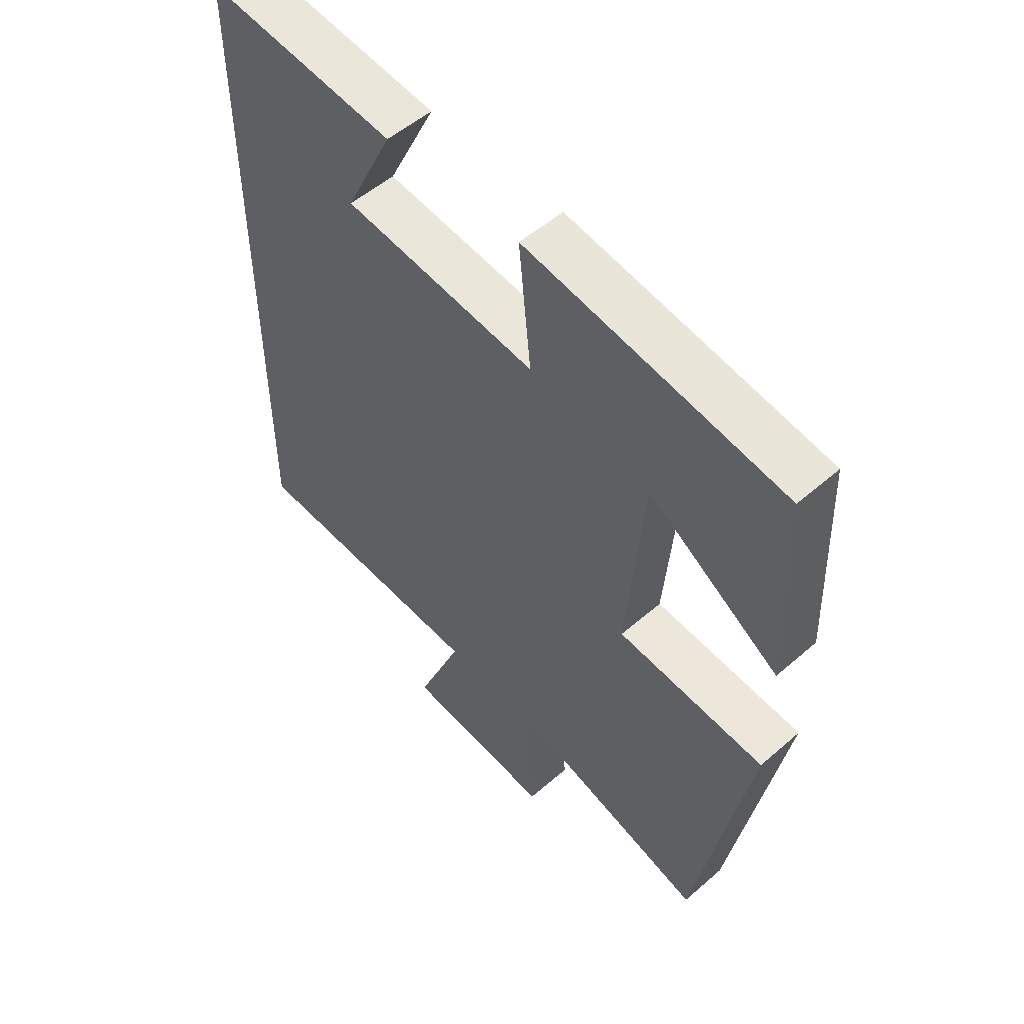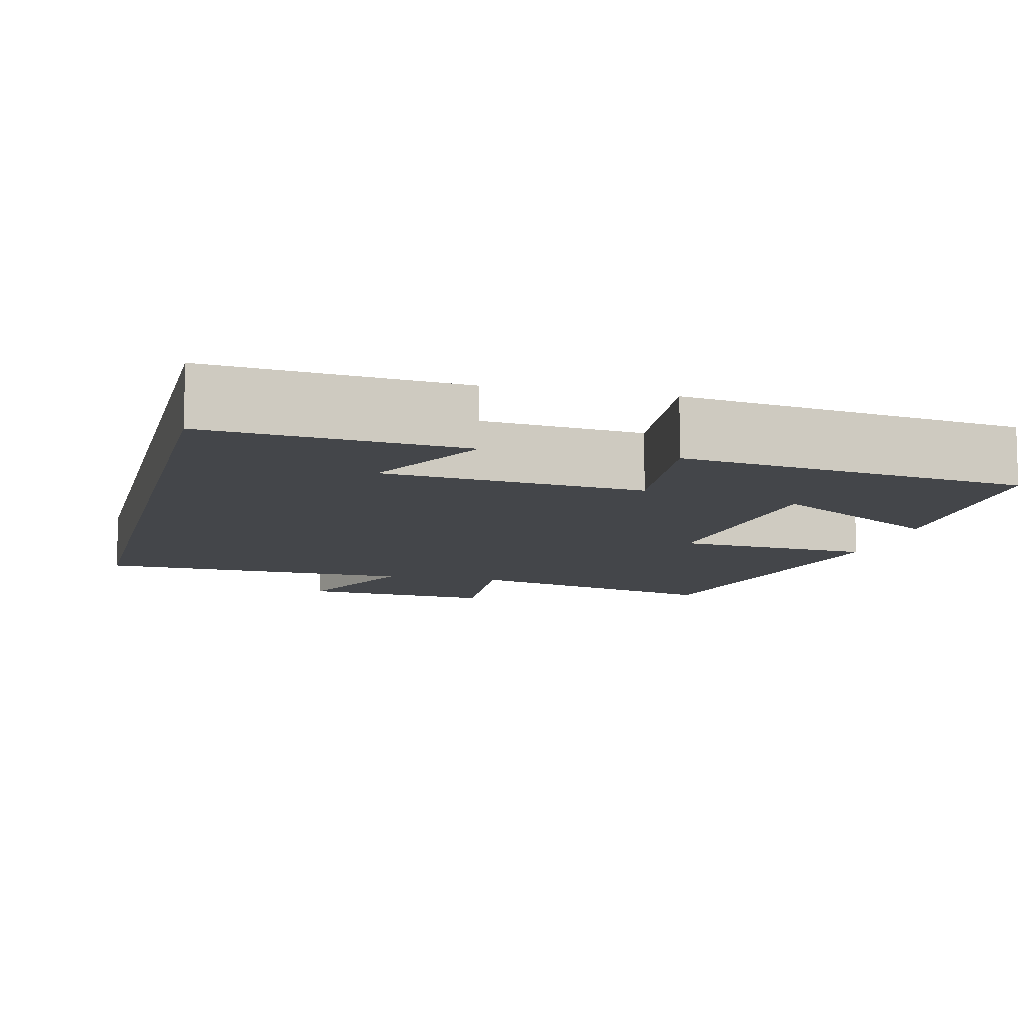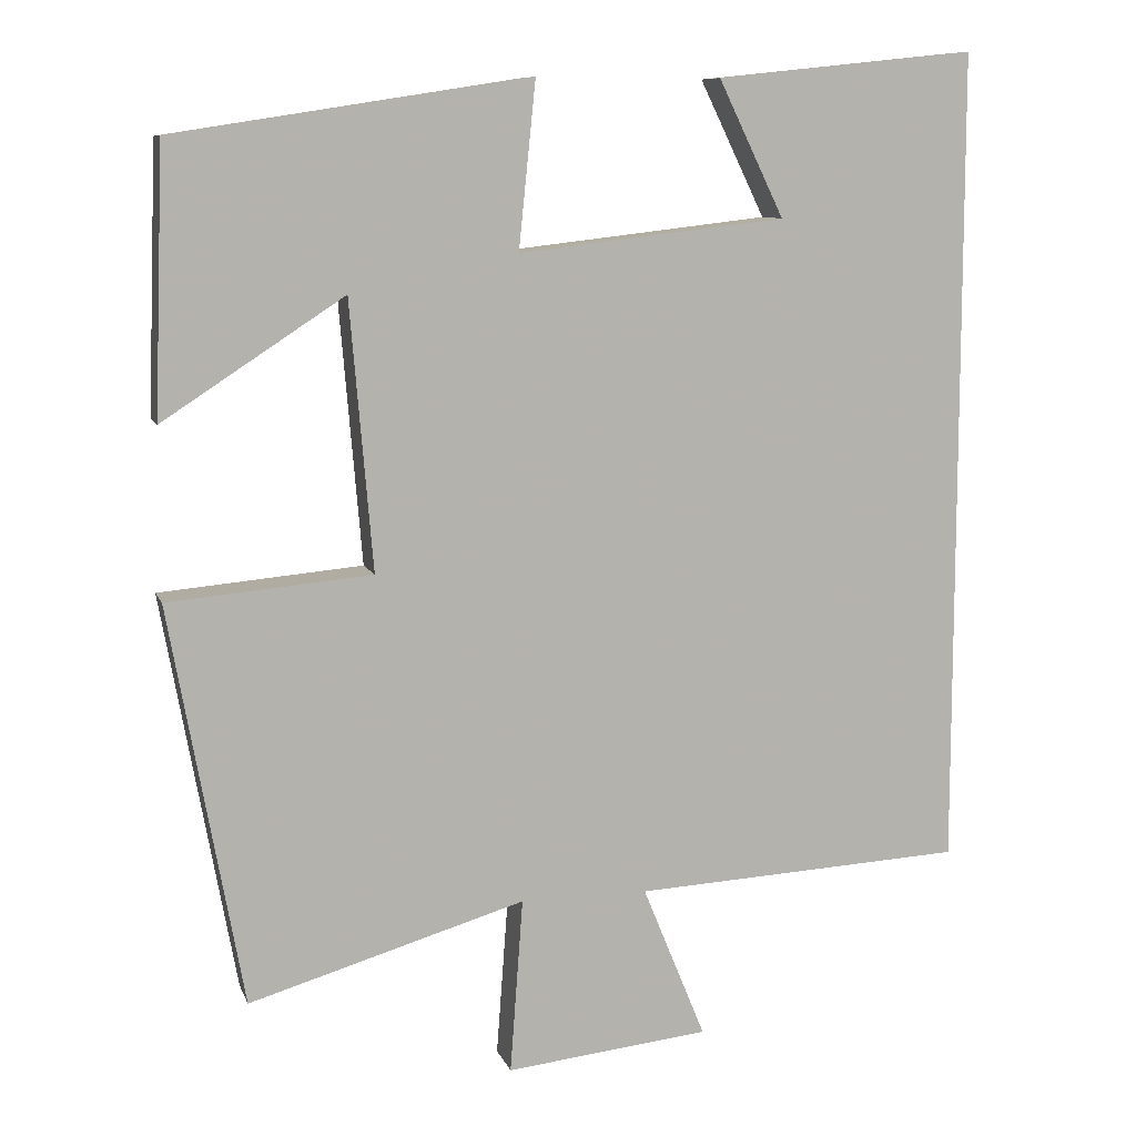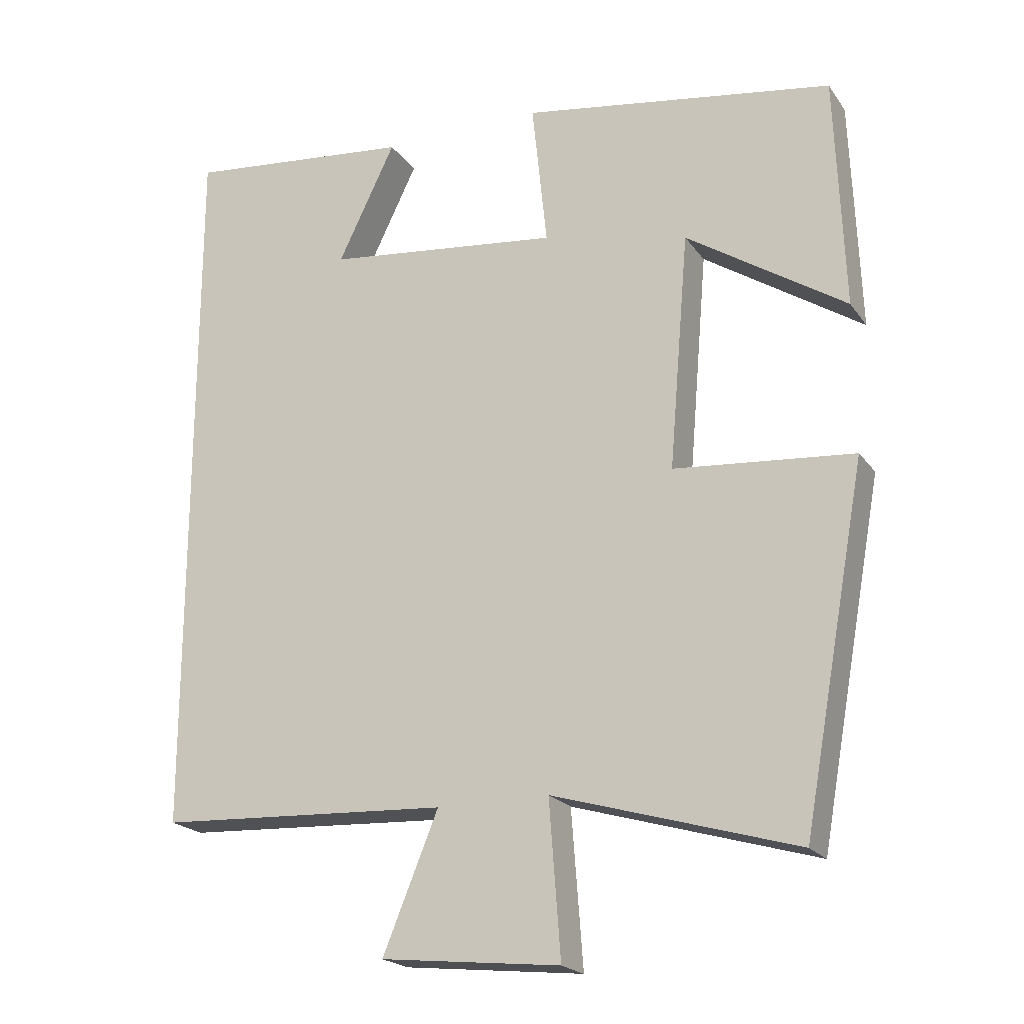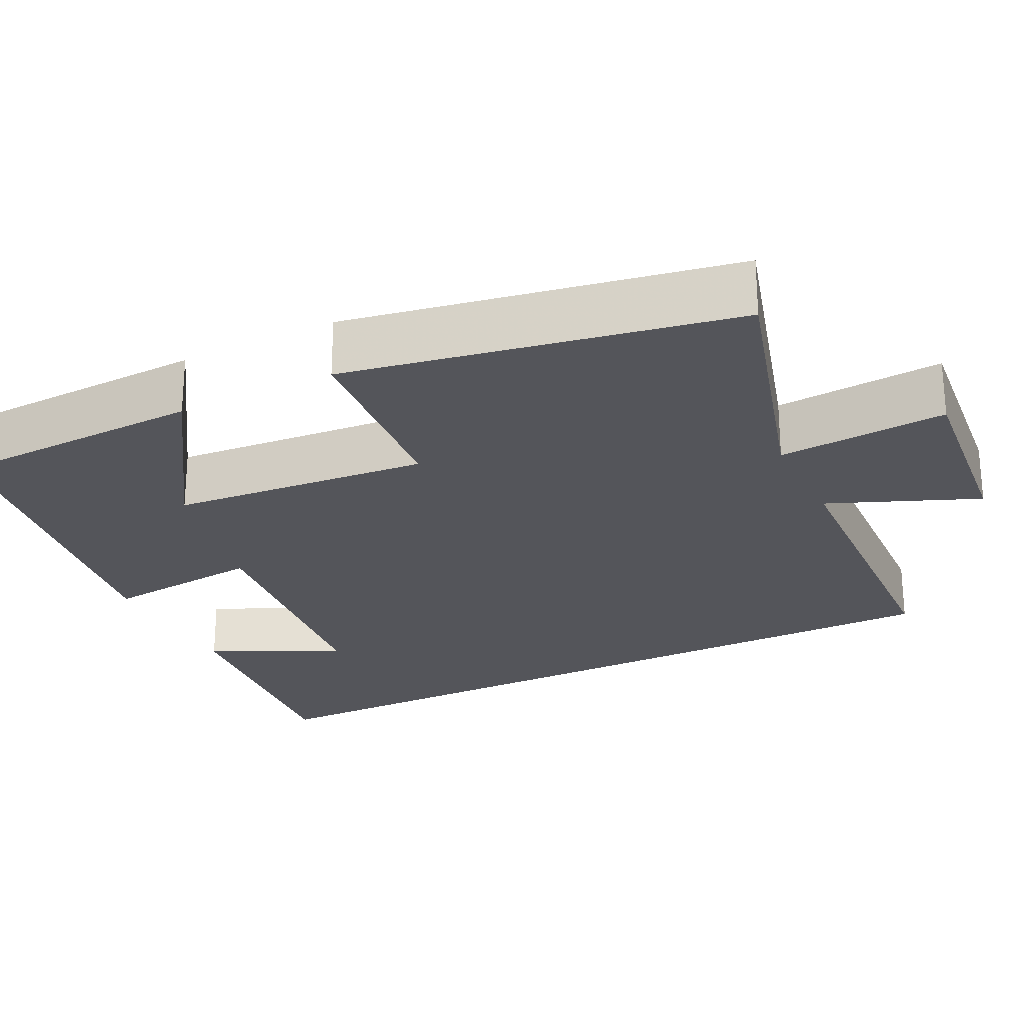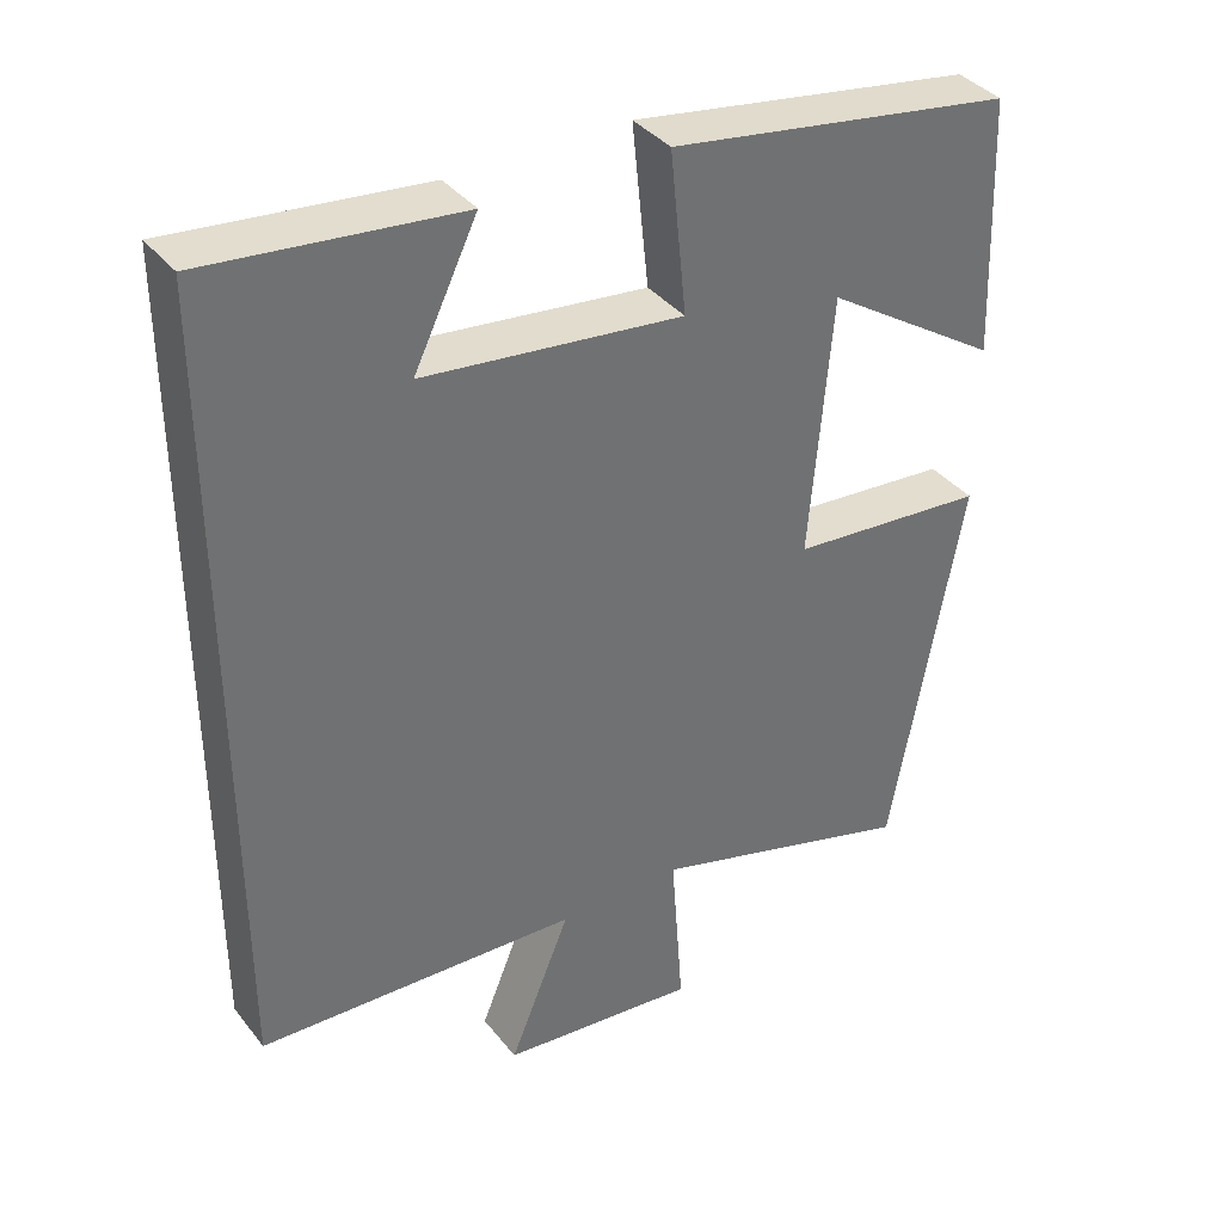
<metadata>
{"format":"obj","ext":"obj","renderer":"f3d","projection":"perspective","resolution":1024,"background":"white","views":[{"elev":53.1,"azim":47.1,"up":"+Z"},{"elev":-9.6,"azim":-13.5,"up":"+Y"},{"elev":9.4,"azim":164.5,"up":"+Z"},{"elev":-20.7,"azim":25.3,"up":"+Z"},{"elev":-25.0,"azim":116.4,"up":"+Y"},{"elev":37.5,"azim":-33.7,"up":"+Z"}]}
</metadata>
<code>
v -0.5 0.07 0.534
v -0.179 0.07 0.5
v -0.26 0.07 0.333
v 0.07 0.07 0.295
v 0.049 0.07 0.5
v 0.488 0.07 0.431
v 0.5 0.07 0.103
v 0.276 0.07 0.249
v 0.248 0.07 -0.083
v 0.5 0.07 -0.105
v 0.41 0.07 -0.6
v 0.068 0.07 -0.5
v 0.084 0.07 -0.717
v -0.168 0.07 -0.691
v -0.09 0.07 -0.5
v -0.5 0.07 -0.48
v -0.5 0 0.534
v -0.179 0 0.5
v -0.26 0 0.333
v 0.07 0 0.295
v 0.049 0 0.5
v 0.488 0 0.431
v 0.5 0 0.103
v 0.276 0 0.249
v 0.248 0 -0.083
v 0.5 0 -0.105
v 0.41 0 -0.6
v 0.068 0 -0.5
v 0.084 0 -0.717
v -0.168 0 -0.691
v -0.09 0 -0.5
v -0.5 0 -0.48
f 15 16 1
f 12 13 14 15
f 12 15 1
f 9 10 11 12
f 8 9 12
f 5 6 7 8
f 4 5 8
f 3 4 8 12
f 1 2 3
f 1 3 12
f 17 32 31
f 31 30 29 28
f 17 31 28
f 28 27 26 25
f 28 25 24
f 24 23 22 21
f 24 21 20
f 28 24 20 19
f 19 18 17
f 28 19 17
f 1 17 18 2
f 2 18 19 3
f 3 19 20 4
f 4 20 21 5
f 5 21 22 6
f 6 22 23 7
f 7 23 24 8
f 8 24 25 9
f 9 25 26 10
f 10 26 27 11
f 11 27 28 12
f 12 28 29 13
f 13 29 30 14
f 14 30 31 15
f 15 31 32 16
f 16 32 17 1

</code>
